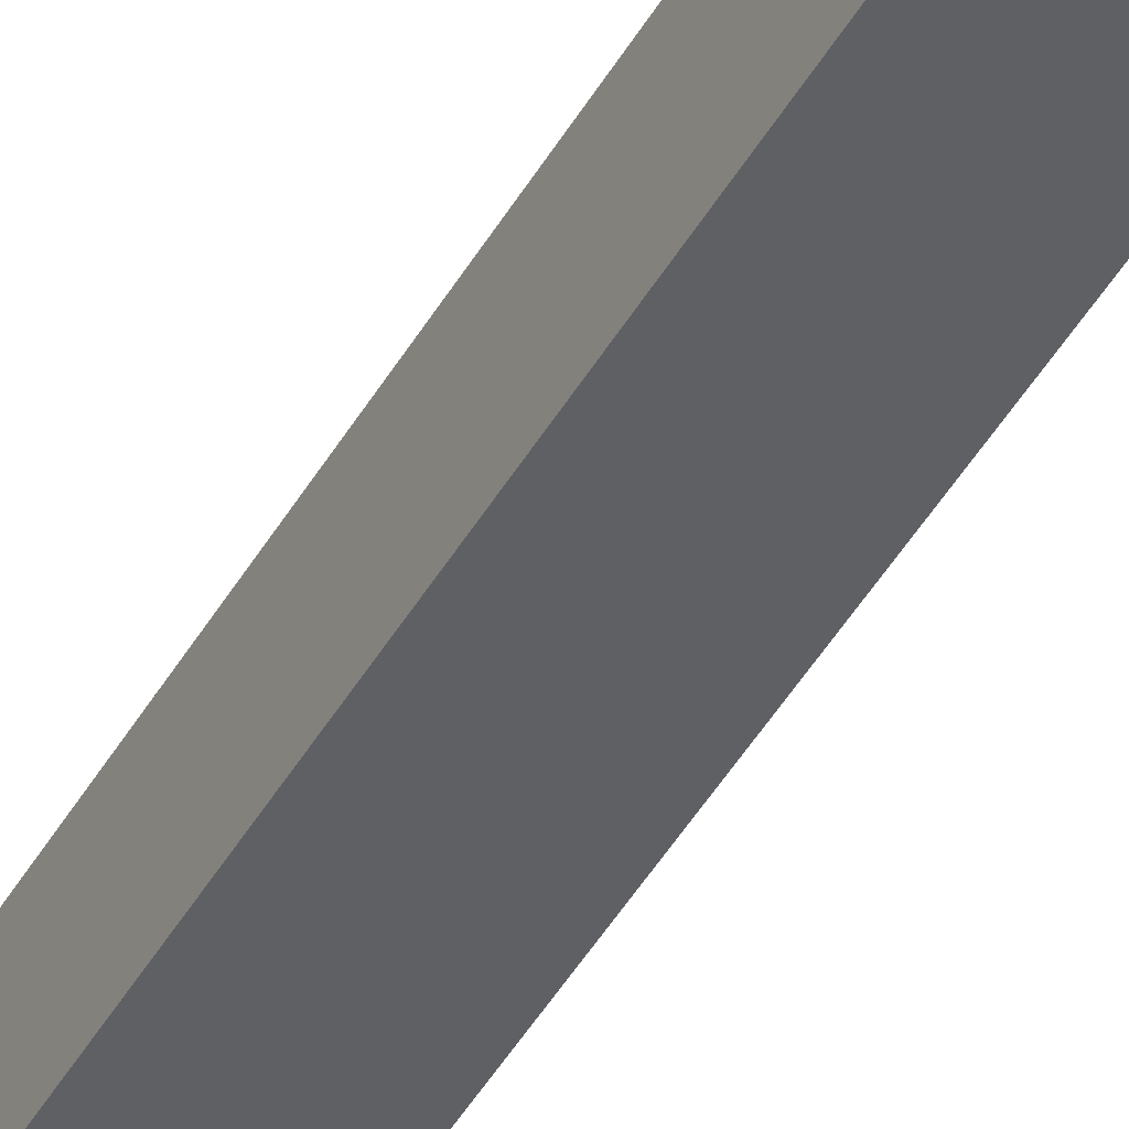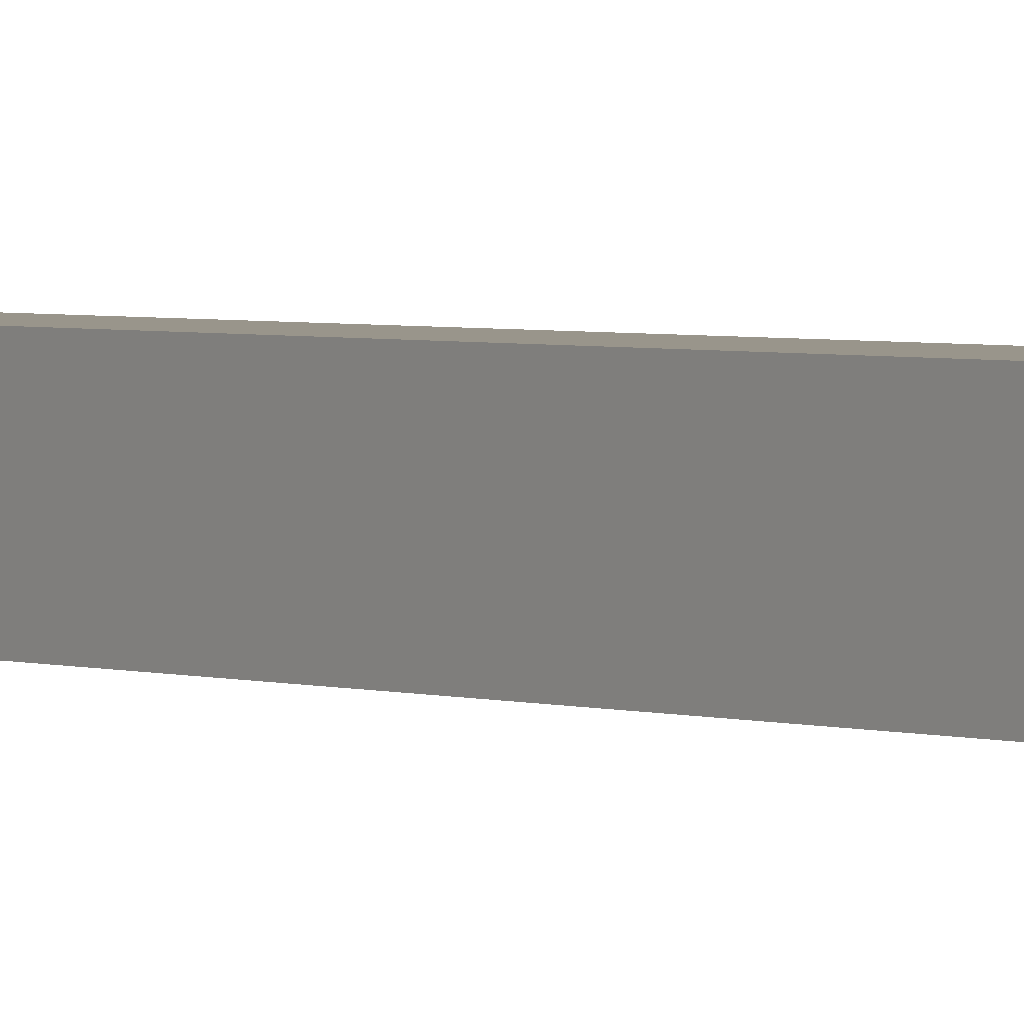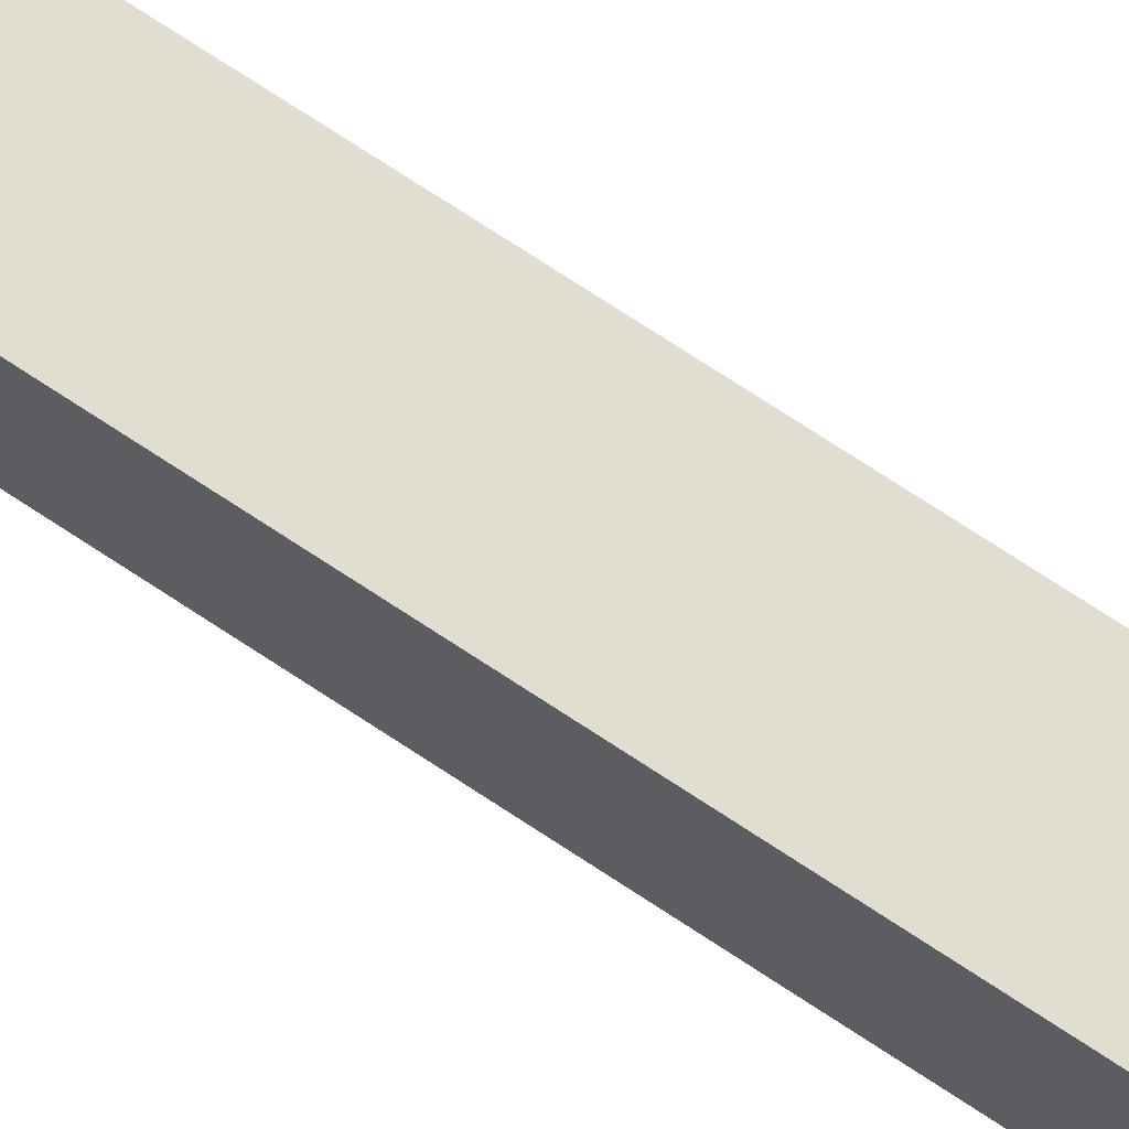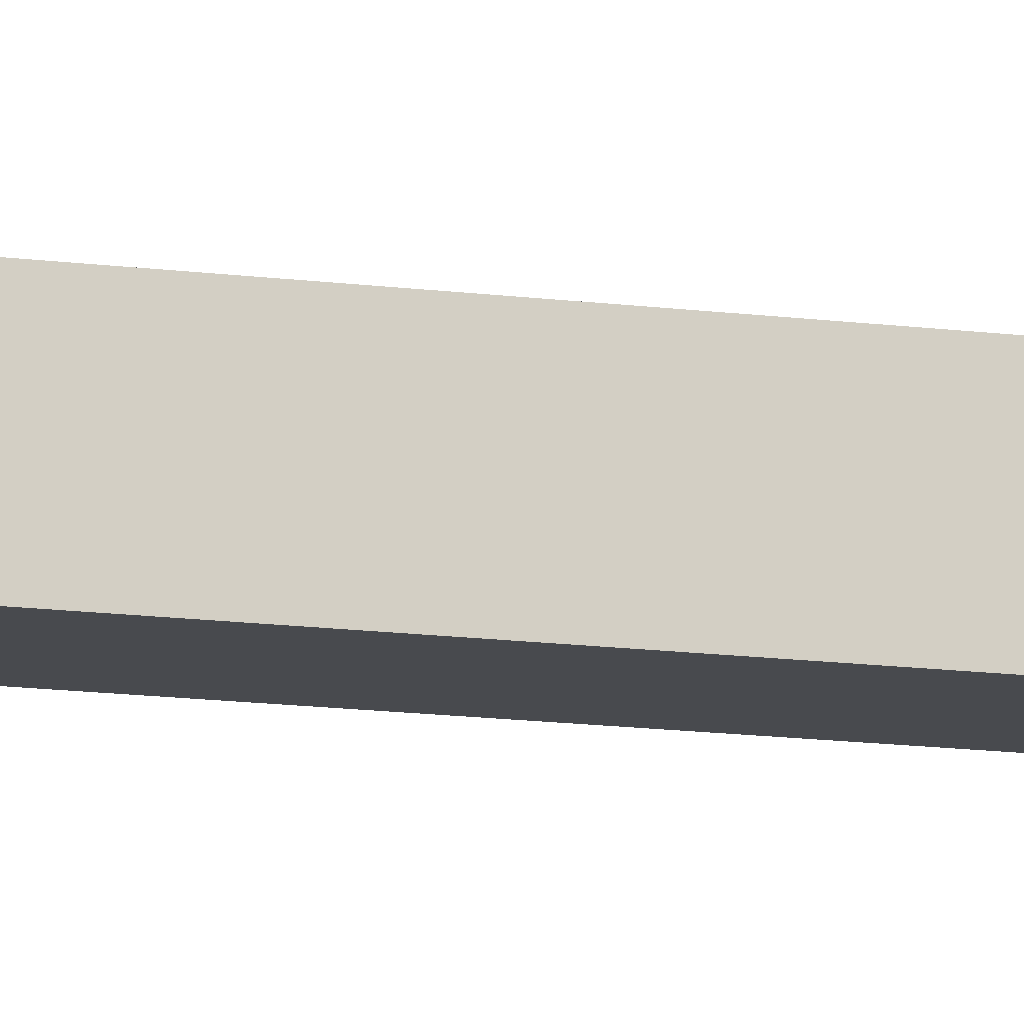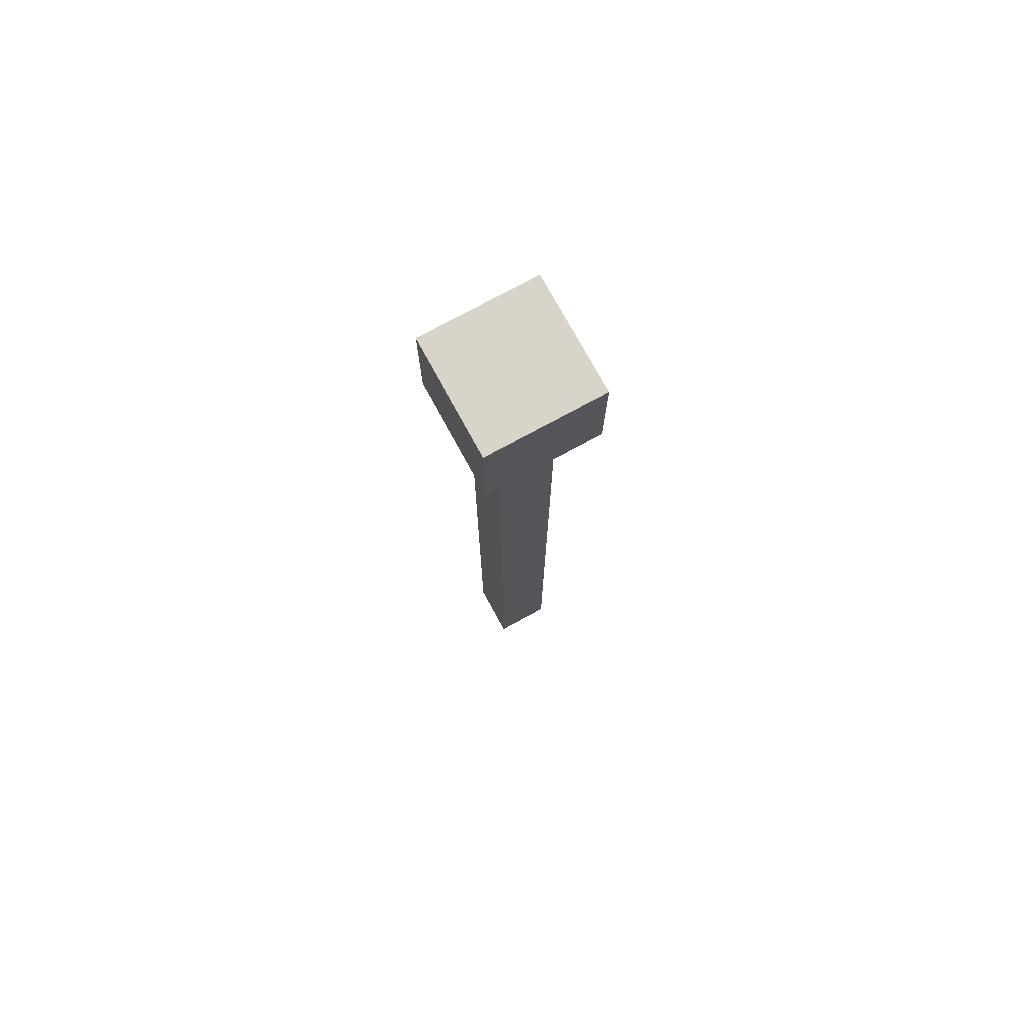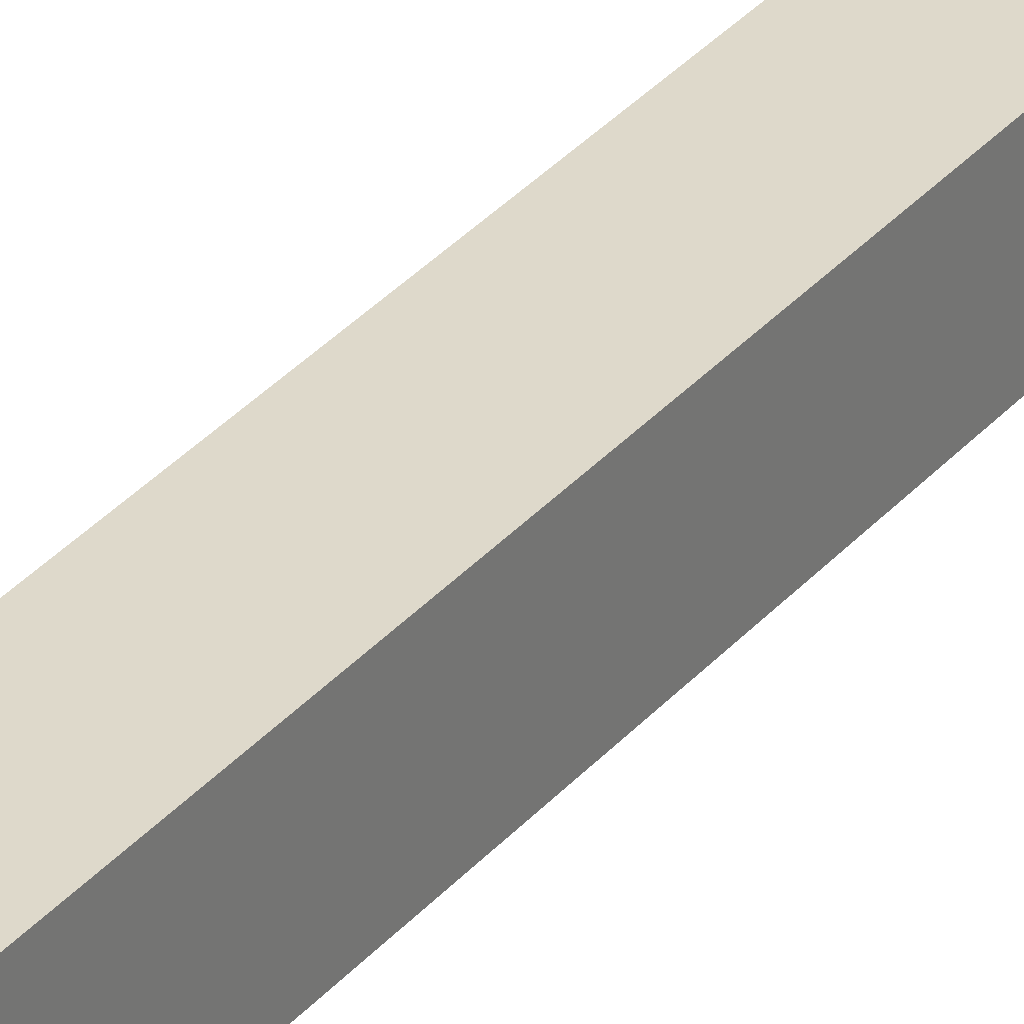
<metadata>
{"format":"obj","ext":"obj","renderer":"f3d","projection":"perspective","resolution":1024,"background":"white","views":[{"elev":-45.1,"azim":-28.1,"up":"+Z"},{"elev":2.2,"azim":-34.5,"up":"+Z"},{"elev":68.8,"azim":-55.9,"up":"+Z"},{"elev":-13.3,"azim":-107.1,"up":"+Z"},{"elev":75.6,"azim":-118.6,"up":"+Y"},{"elev":31.7,"azim":-147.3,"up":"+Z"}]}
</metadata>
<code>
g emperors2_palace_firewheel005
v -0.06322 0 0
v -0.06322 1.867 1.192e-07
v -0.06322 1.867 0.1264
v -0.06322 0 0.1264
v -0.128 1.867 0.1906
v -0.128 1.867 -0.06536
v -0.128 2.123 -0.06536
v -0.128 2.123 0.1906
v -0.128 1.867 -0.06536
v 0.128 1.867 -0.06536
v 0.128 2.123 -0.06536
v -0.128 2.123 -0.06536
v 0.128 1.867 -0.06536
v 0.128 1.867 0.1906
v 0.128 2.123 0.1906
v 0.128 2.123 -0.06536
v 0.128 1.867 0.1906
v -0.128 1.867 0.1906
v -0.128 2.123 0.1906
v 0.128 2.123 0.1906
v -0.128 1.867 -0.06536
v -0.128 1.867 0.1906
v 0.128 1.867 0.1906
v 0.128 1.867 -0.06536
v 0.128 2.123 -0.06536
v 0.128 2.123 0.1906
v -0.128 2.123 0.1906
v -0.128 2.123 -0.06536
v 0.06322 1.867 1.192e-07
v 0.06322 0 0
v 0.06322 0 0.1264
v 0.06322 1.867 0.1264
v -0.06322 1.867 1.192e-07
v -0.06322 0 0
v 0.06322 0 0
v 0.06322 1.867 1.192e-07
v 0.06322 1.867 0.1264
v 0.06322 0 0.1264
v -0.06322 0 0.1264
v -0.06322 1.867 0.1264
v -0.06322 0 0.1264
v 0.06322 0 0.1264
v 0.06322 0 0
v -0.06322 0 0
g emperors2_palace_firewheel005_0
f 3 2 1
f 4 3 1
f 7 6 5
f 8 7 5
f 11 10 9
f 12 11 9
f 15 14 13
f 16 15 13
f 19 18 17
f 20 19 17
f 23 22 21
f 24 23 21
f 27 26 25
f 28 27 25
f 31 30 29
f 32 31 29
f 35 34 33
f 36 35 33
f 39 38 37
f 40 39 37
f 43 42 41
f 44 43 41

</code>
